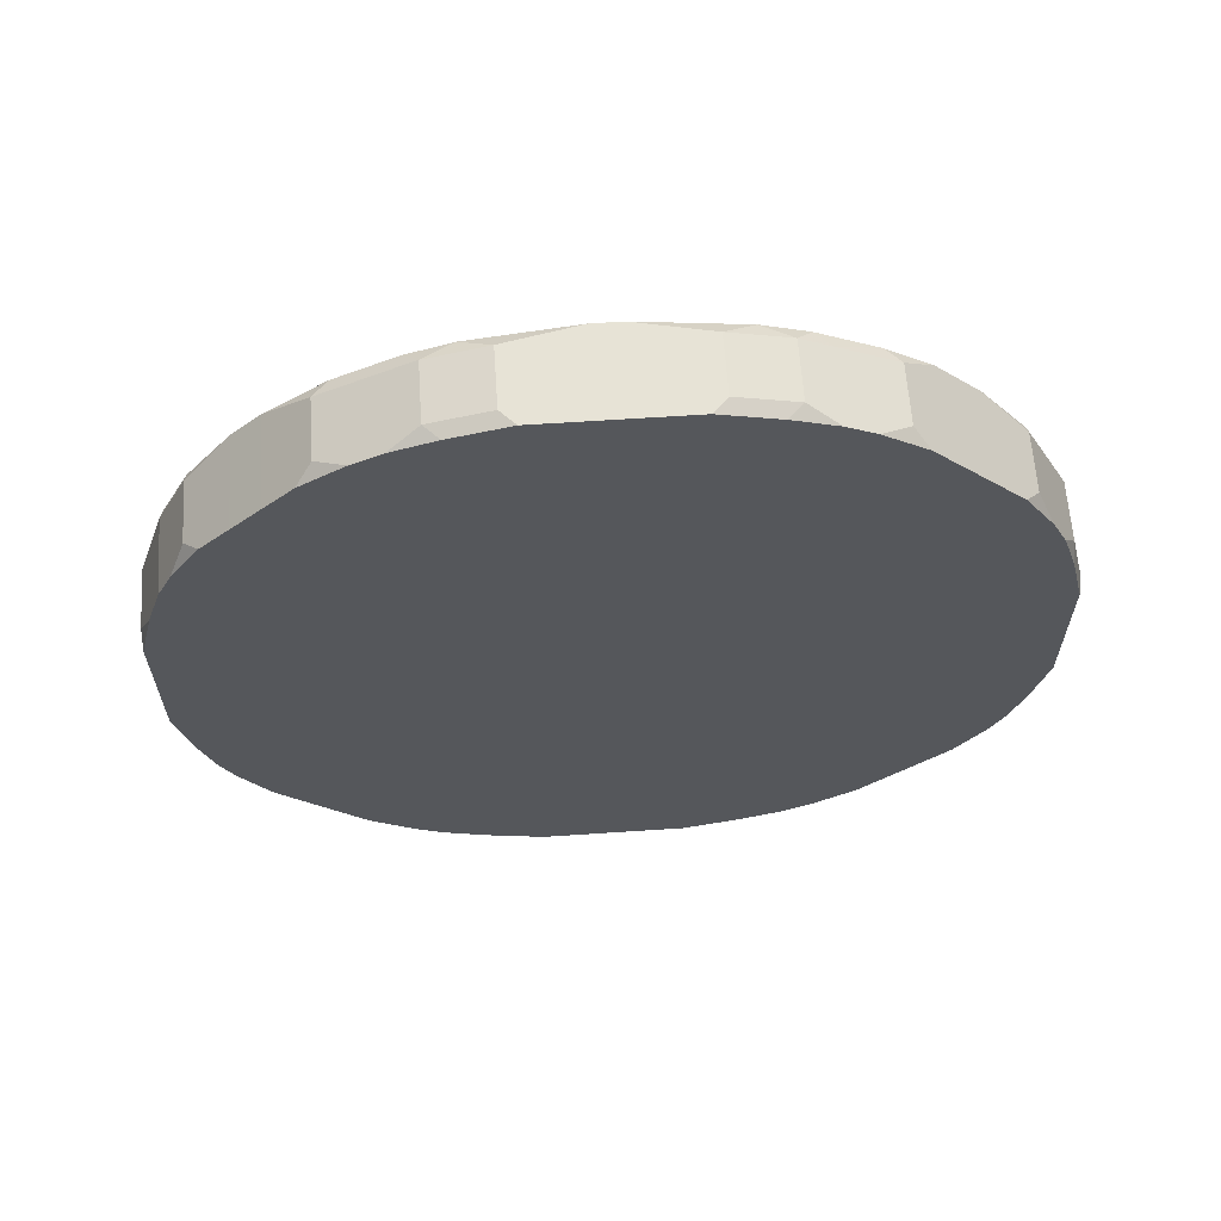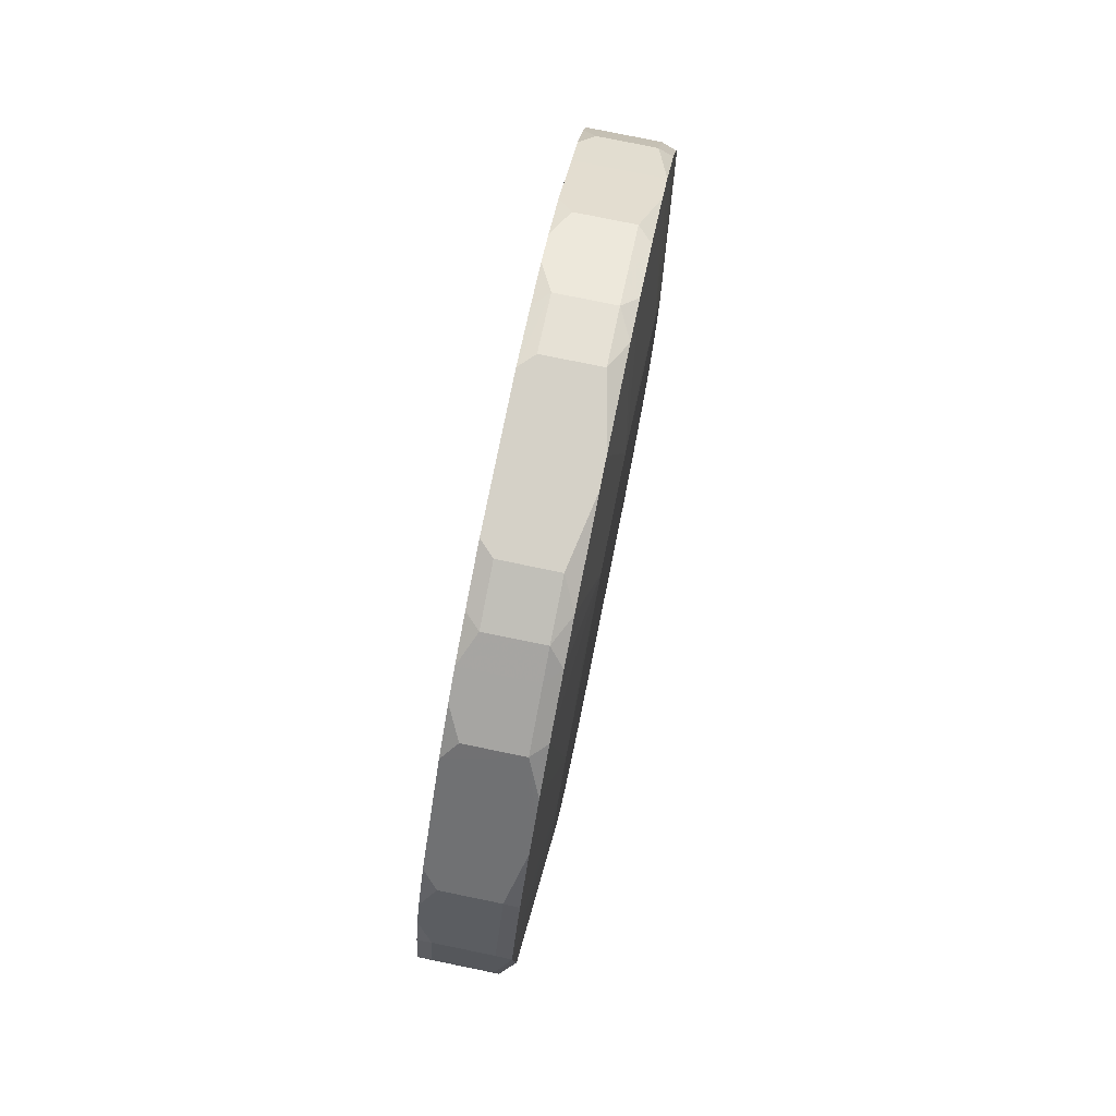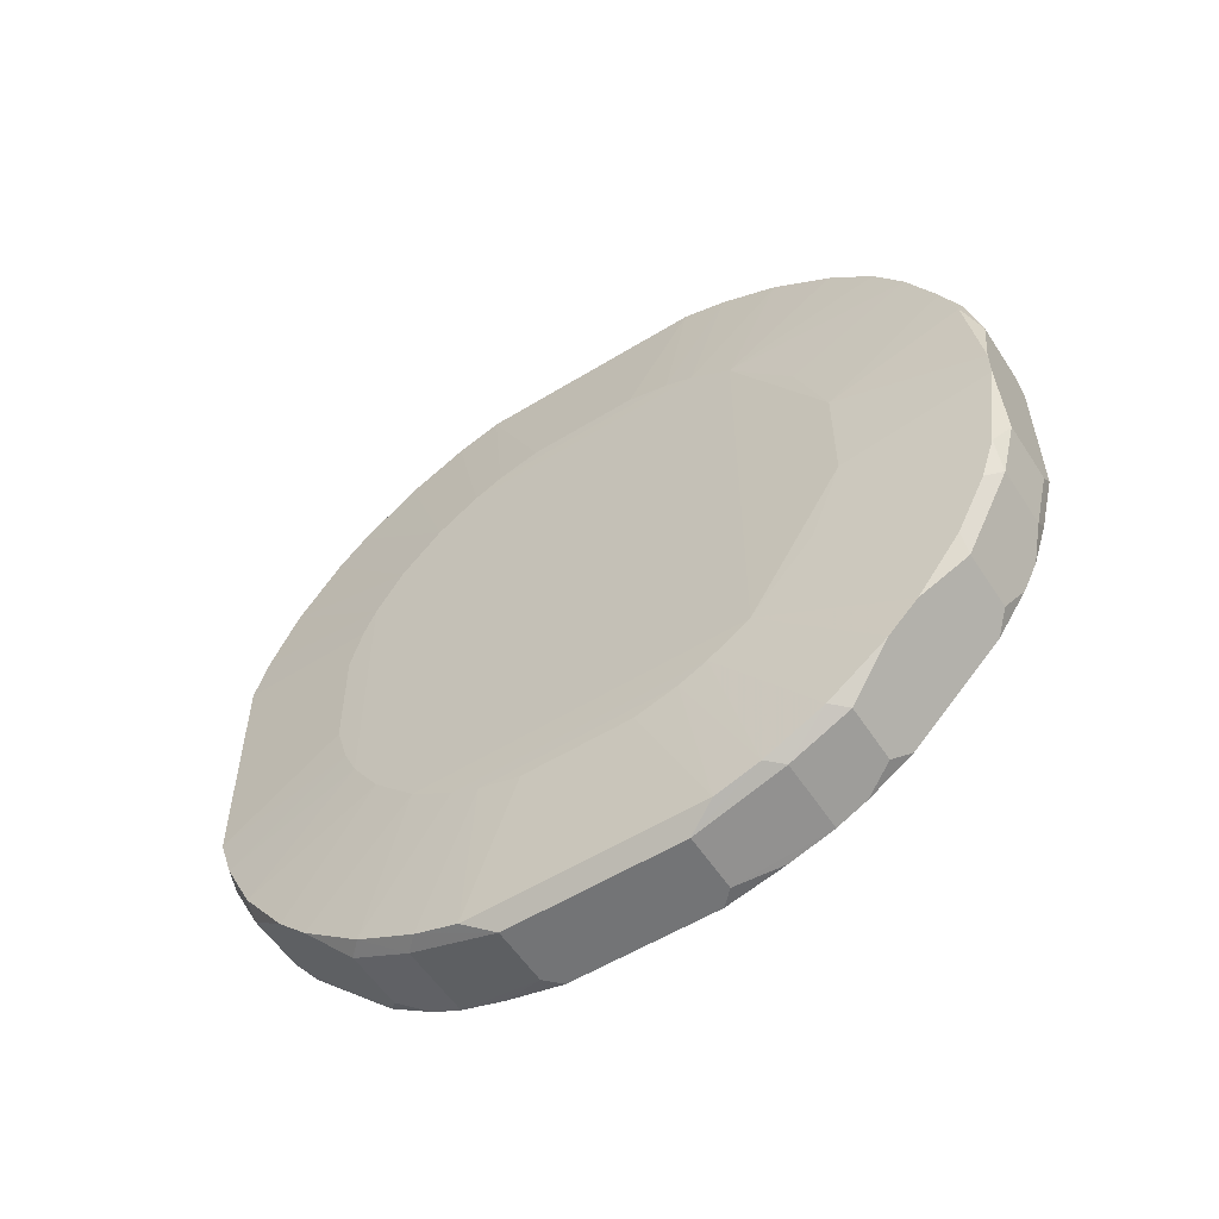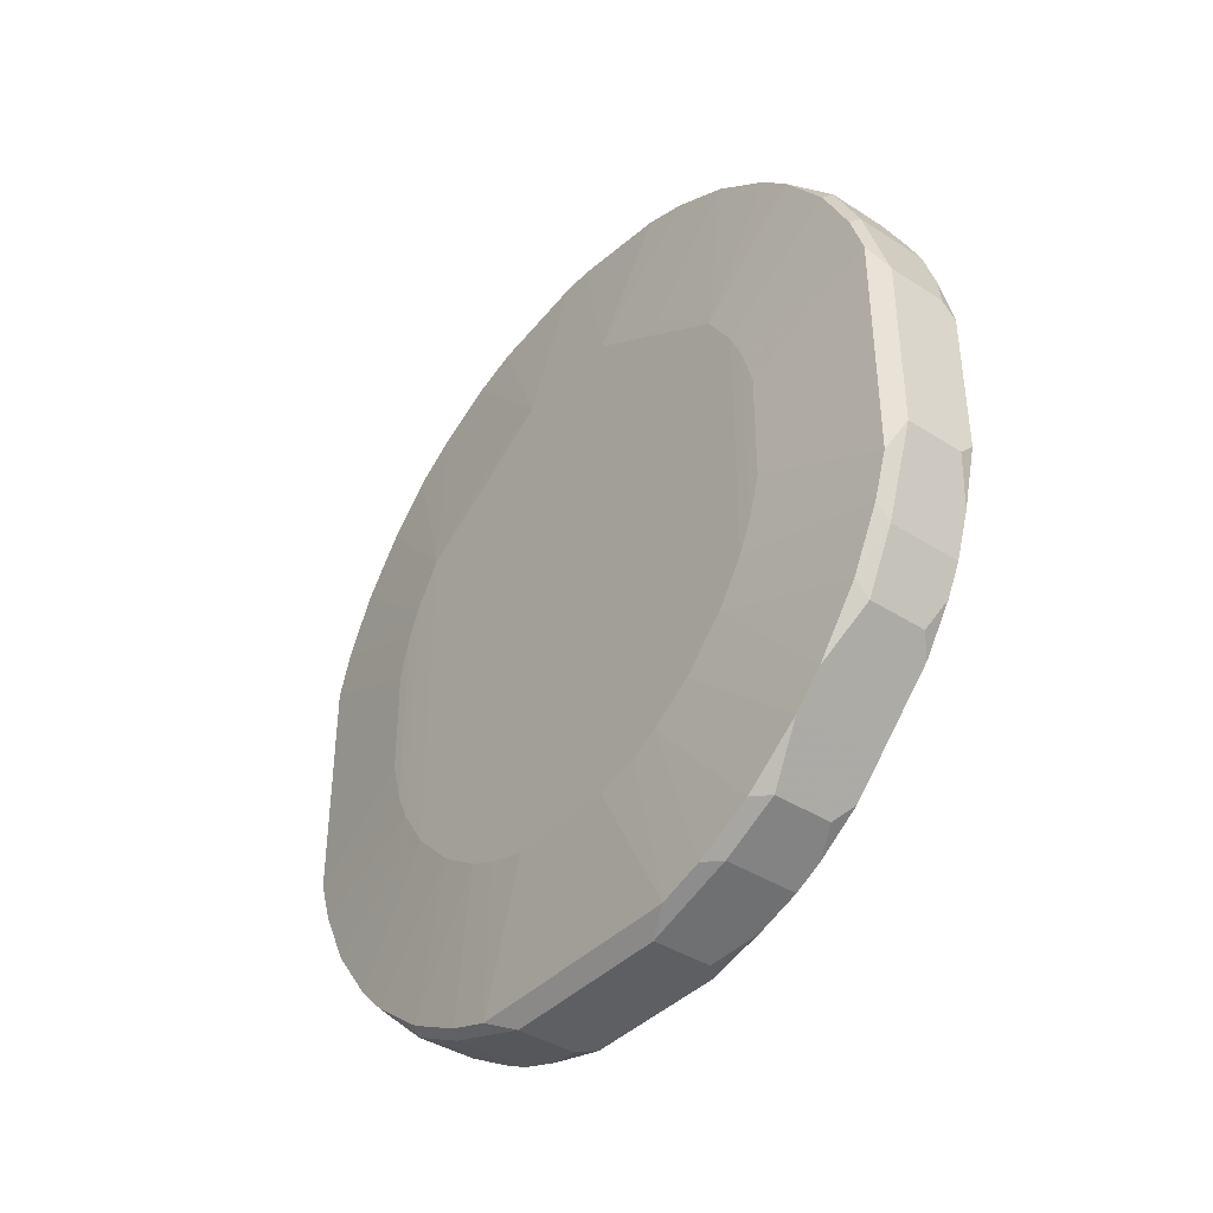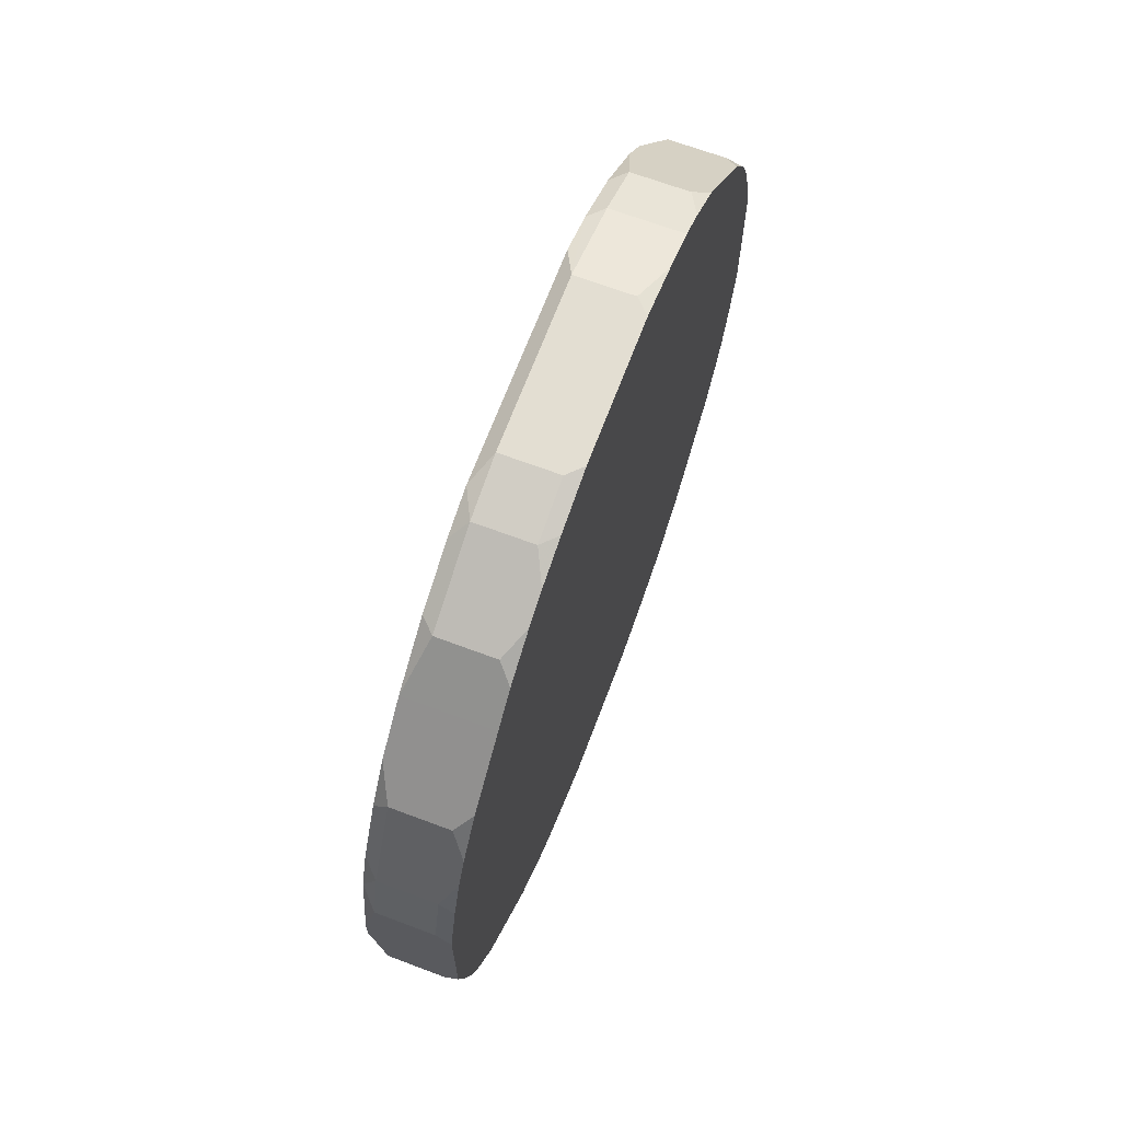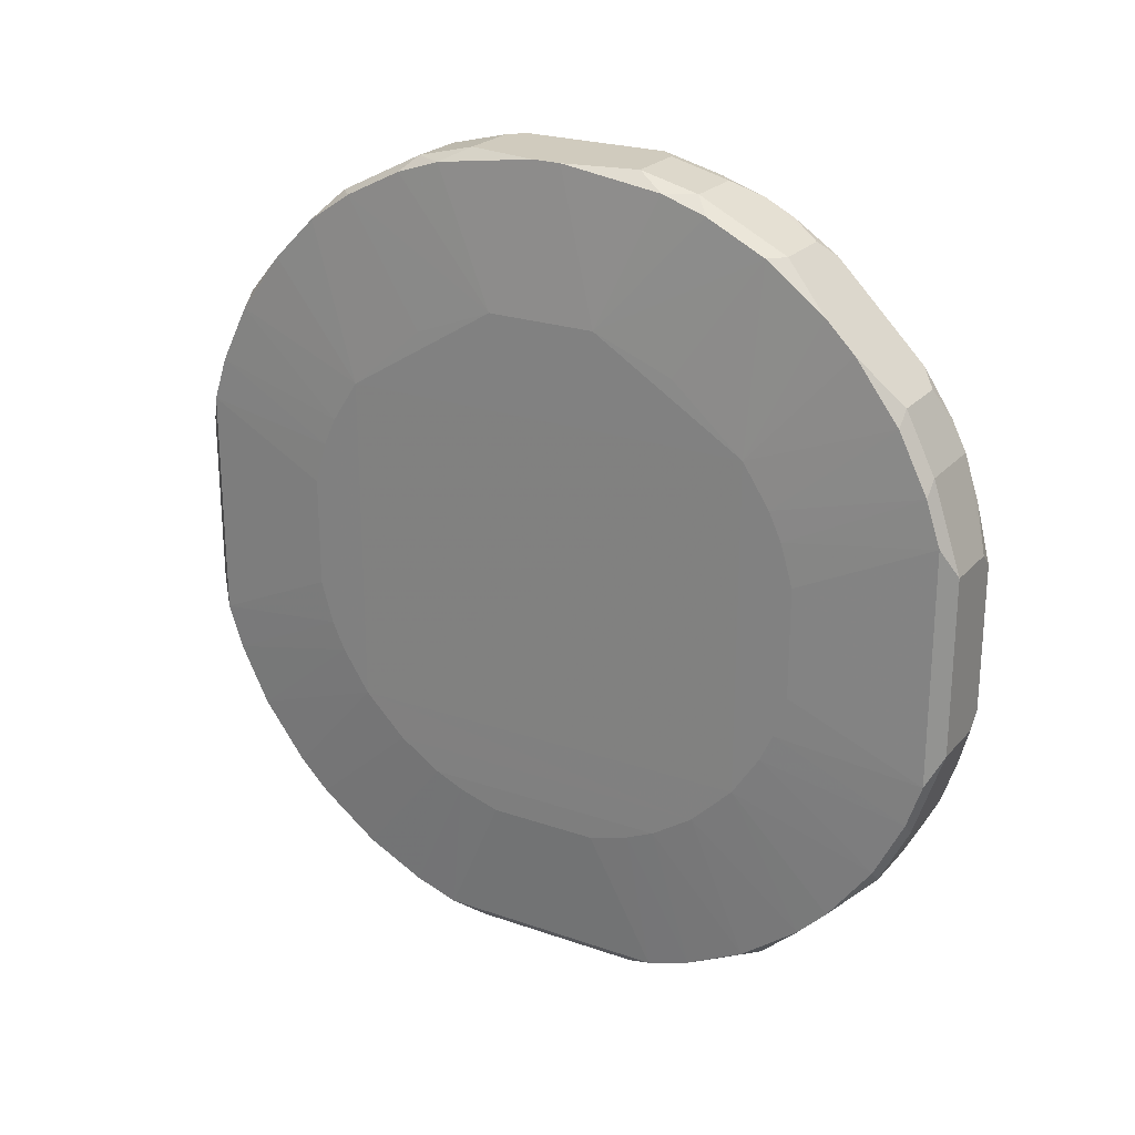
<metadata>
{"format":"obj","ext":"obj","renderer":"f3d","projection":"perspective","resolution":1024,"background":"white","views":[{"elev":62.7,"azim":86.1,"up":"+Z"},{"elev":79.2,"azim":-168.5,"up":"+Z"},{"elev":-56.1,"azim":-57.3,"up":"+Y"},{"elev":-39.8,"azim":-38.6,"up":"+Z"},{"elev":67.6,"azim":20.6,"up":"+Y"},{"elev":23.4,"azim":-59.6,"up":"+Z"}]}
</metadata>
<code>
v -0.001879 -0.004127 0.01956
v 0.005545 -0.01853 0.02503
v 0.005545 -0.01853 -0.02509
v 0.005545 0.03051 0.005416
v 0.005545 0.03051 -0.005474
v 0.005545 -0.01308 0.0283
v 0.005545 -0.01308 -0.02837
v 0.005545 0.02833 0.01304
v 0.005545 0.02833 -0.01311
v 0.005545 0.02942 -0.009835
v 0.005545 0.02942 0.009771
v 0.005545 0.02723 -0.01529
v 0.005545 0.02723 0.01522
v 0.005545 0.009798 -0.02945
v 0.005545 0.009798 0.02939
v 0.005545 -0.02506 0.01849
v 0.005545 -0.02506 -0.01856
v 0.005545 0.01525 -0.02727
v 0.005545 0.01525 0.02721
v 0.005545 -0.02834 0.01304
v 0.005545 -0.02834 -0.01311
v 0.005545 0.02288 0.02067
v 0.005545 -0.02071 -0.02292
v 0.005545 -0.02071 0.02285
v 0.005545 -0.02289 0.02067
v 0.005545 -0.01526 -0.02727
v 0.005545 -0.01526 0.02721
v 0.005545 0.02505 0.01849
v 0.005545 0.02505 -0.01856
v 0.005545 -0.009808 -0.02945
v 0.005545 -0.009808 0.02939
v 0.005545 -0.02724 -0.01529
v 0.005545 -0.02724 0.01522
v 0.005545 0.005437 -0.03054
v 0.005545 0.005437 0.03048
v 0.005545 -0.02942 -0.009835
v 0.005545 -0.02942 0.009771
v 0.005545 0.01307 0.0283
v 0.005545 0.01307 -0.02837
v 0.005545 -0.03052 0.005416
v 0.005545 -0.03052 -0.005474
v 0.005545 -0.005453 -0.03054
v 0.005545 -0.005453 0.03048
v 0.005545 0.01852 0.02503
v 0.005545 0.01852 -0.02509
v -0.00182 -0.01015 0.01721
v -0.001907 -0.01767 0.009318
v -0.001907 -0.01559 -0.0125
v -0.001889 -0.01862 -0.007266
v -0.001871 0.01954 -0.004139
v -0.001904 -0.01247 -0.01561
v -0.001886 0.007223 -0.01862
v -0.001909 0.01767 0.009321
v -0.001868 -0.01954 -0.004136
v -0.001914 -0.01562 0.01247
v -0.001873 0.01955 0.004083
v -0.001896 0.01864 0.007221
v -0.001901 -0.01765 -0.009367
v -0.001901 0.00933 -0.01767
v -0.001906 0.01246 -0.01561
v 9.6e-05 -0.01744 0.02612
v 9.6e-05 -0.01744 -0.02618
v 9.6e-05 0.03051 -0.006561
v 9.6e-05 0.03051 0.006503
v 9.6e-05 -0.01308 0.0283
v 9.6e-05 -0.01308 -0.02837
v 9.6e-05 0.02833 0.01304
v 9.6e-05 0.02833 -0.01311
v 9.6e-05 0.02942 0.01086
v 9.6e-05 -0.00654 -0.03054
v 9.6e-05 -0.00654 0.03048
v 9.6e-05 -0.02616 0.0174
v 9.6e-05 -0.02616 -0.01746
v 9.6e-05 0.006524 -0.03054
v 9.6e-05 0.006524 0.03048
v 9.6e-05 -0.02834 0.01304
v 9.6e-05 -0.02834 -0.01311
v 9.6e-05 0.02615 0.0174
v 9.6e-05 0.02615 -0.01746
v 9.6e-05 0.01742 0.02612
v 9.6e-05 0.01742 -0.02618
v 9.6e-05 -0.0109 0.02939
v 9.6e-05 0.01307 0.0283
v 9.6e-05 0.01307 -0.02837
v 9.6e-05 -0.03052 -0.006561
v 9.6e-05 -0.03052 0.006503
v 9.6e-05 0.01089 0.02939
v -0.000992 0.008704 -0.02945
v -0.000992 0.008704 0.02939
v -0.000992 -0.01199 0.0283
v -0.000992 -0.01199 -0.02837
v -0.000992 0.02069 -0.02292
v -0.000992 0.02069 0.02285
v -0.000992 0.02833 0.01195
v -0.000992 0.02833 -0.01201
v -0.000992 0.02942 -0.008741
v -0.000992 0.02942 0.008683
v -0.000992 0.0196 0.02394
v -0.000992 0.001076 0.03048
v -0.000992 -0.02616 -0.01638
v -0.000992 -0.02616 0.01631
v -0.000992 0.01634 0.02612
v -0.000992 0.01634 -0.02618
v -0.000992 -0.001092 0.03048
v -0.000992 -0.02834 0.01195
v -0.000992 -0.02834 -0.01201
v -0.000992 0.02288 0.02067
v -0.000992 0.02288 -0.02073
v -0.000992 -0.02071 -0.02292
v -0.000992 -0.02071 0.02285
v -0.000992 -0.02289 0.02067
v -0.000992 -0.02289 -0.02073
v -0.000992 -0.01635 0.02612
v -0.000992 -0.01635 -0.02618
v -0.000992 0.02615 -0.01638
v -0.000992 0.02615 0.01631
v -0.000992 -0.00872 -0.02945
v -0.000992 -0.00872 0.02939
v -0.000992 -0.02942 -0.008741
v -0.000992 -0.02942 0.008683
v -0.000992 0.01198 0.0283
v -0.000992 0.01198 -0.02837
v -0.00187 0.0041 -0.01957
v -0.00187 -0.01955 0.00408
v -0.001893 -0.01864 0.007216
v -0.001916 0.01562 0.01247
v -0.00188 0.004112 0.01957
v -0.001903 0.01764 -0.009371
v -0.001885 -0.007237 -0.01862
v -0.001821 0.01014 0.01722
v -0.001908 0.01559 -0.01251
v -0.0019 -0.009338 -0.01767
v 0.004454 -0.01744 0.02612
v 0.004454 -0.01744 -0.02618
v 0.004454 0.03051 -0.006561
v 0.004454 0.03051 0.006503
v 0.004454 0.02942 0.01086
v 0.004454 -0.00654 -0.03054
v 0.004454 -0.00654 0.03048
v 0.004454 -0.02616 0.0174
v 0.004454 -0.02616 -0.01746
v 0.004454 0.006524 -0.03054
v 0.004454 0.006524 0.03048
v 0.004454 0.02615 0.0174
v 0.004454 0.02615 -0.01746
v 0.004454 0.01742 0.02612
v 0.004454 0.01742 -0.02618
v 0.004454 -0.0109 0.02939
v 0.004454 -0.03052 -0.006561
v 0.004454 -0.03052 0.006503
v 0.004454 0.01089 0.02939
v -0.001869 -0.004115 -0.01957
v -0.001892 0.01862 -0.007272
f 80 107 93
f 42 4 16
f 42 16 21
f 4 42 18
f 16 4 44
f 16 44 31
f 4 18 9
f 21 16 40
f 42 21 3
f 143 75 104
f 44 4 13
f 40 86 85
f 42 70 142
f 9 18 29
f 31 44 43
f 143 104 43
f 85 86 120
f 43 44 38
f 4 9 5
f 63 4 5
f 21 40 41
f 40 85 41
f 42 3 7
f 40 16 20
f 88 70 117
f 88 117 123
f 97 63 96
f 4 63 64
f 63 97 64
f 104 127 1
f 70 88 74
f 142 70 74
f 3 21 17
f 73 109 17
f 64 97 69
f 109 114 62
f 75 143 87
f 47 101 55
f 126 131 55
f 127 126 55
f 1 127 55
f 110 113 55
f 81 18 84
f 142 74 84
f 29 18 45
f 92 29 45
f 81 92 45
f 18 42 34
f 42 142 34
f 44 13 28
f 16 31 27
f 106 85 119
f 85 120 119
f 49 106 119
f 64 69 137
f 63 9 68
f 79 115 68
f 47 55 48
f 55 131 48
f 72 101 76
f 86 20 76
f 20 72 76
f 70 7 66
f 7 62 66
f 62 114 66
f 43 104 71
f 104 1 118
f 71 104 118
f 82 71 118
f 113 110 61
f 110 133 61
f 119 120 124
f 85 106 77
f 21 85 77
f 143 43 35
f 43 38 35
f 92 81 103
f 81 84 103
f 31 43 148
f 71 82 148
f 73 77 100
f 77 106 100
f 84 18 39
f 142 84 39
f 18 34 39
f 121 127 89
f 75 87 89
f 87 121 89
f 87 143 151
f 38 87 151
f 143 35 151
f 123 117 152
f 115 131 128
f 131 126 128
f 62 7 134
f 109 62 134
f 72 20 140
f 85 21 149
f 41 85 149
f 86 40 150
f 20 86 150
f 9 63 135
f 63 5 135
f 70 42 138
f 7 70 138
f 29 79 145
f 73 17 141
f 44 80 146
f 127 121 102
f 98 126 102
f 80 98 102
f 116 126 107
f 78 116 107
f 80 44 107
f 16 27 2
f 27 133 2
f 97 96 56
f 96 50 56
f 57 97 56
f 28 13 144
f 78 107 144
f 43 71 139
f 148 43 139
f 71 148 139
f 4 64 136
f 137 4 136
f 64 137 136
f 18 81 147
f 45 18 147
f 81 45 147
f 131 92 60
f 59 132 60
f 92 103 60
f 103 59 60
f 101 72 111
f 55 101 111
f 110 55 111
f 72 140 111
f 49 119 54
f 119 124 54
f 131 115 108
f 92 131 108
f 29 92 108
f 115 79 108
f 79 29 108
f 96 63 95
f 63 68 95
f 68 115 95
f 115 128 95
f 74 88 122
f 84 74 122
f 103 84 122
f 59 103 122
f 101 47 105
f 120 86 105
f 86 76 105
f 76 101 105
f 114 132 91
f 117 70 91
f 70 66 91
f 66 114 91
f 69 97 94
f 97 57 94
f 1 113 90
f 82 118 90
f 118 1 90
f 109 73 112
f 48 109 112
f 73 100 112
f 100 48 112
f 104 75 99
f 127 104 99
f 89 127 99
f 75 89 99
f 132 114 51
f 114 109 51
f 48 131 51
f 109 48 51
f 131 60 51
f 60 132 51
f 13 4 8
f 137 69 8
f 144 13 8
f 78 144 8
f 126 116 53
f 128 126 53
f 116 94 53
f 94 57 53
f 106 49 58
f 49 47 58
f 47 48 58
f 100 106 58
f 48 100 58
f 126 127 130
f 127 102 130
f 102 126 130
f 113 1 46
f 55 113 46
f 1 55 46
f 50 96 153
f 56 50 153
f 57 56 153
f 96 95 153
f 95 128 153
f 128 53 153
f 53 57 153
f 27 31 6
f 133 27 6
f 61 133 6
f 148 82 6
f 31 148 6
f 47 49 125
f 124 120 125
f 49 54 125
f 54 124 125
f 105 47 125
f 120 105 125
f 9 29 12
f 68 9 12
f 79 68 12
f 29 145 12
f 145 79 12
f 17 21 32
f 21 77 32
f 77 73 32
f 73 141 32
f 141 17 32
f 38 44 19
f 44 146 19
f 146 80 19
f 20 16 33
f 16 140 33
f 140 20 33
f 7 3 26
f 3 134 26
f 134 7 26
f 35 38 15
f 38 151 15
f 151 35 15
f 34 142 14
f 142 39 14
f 39 34 14
f 5 9 10
f 9 135 10
f 135 5 10
f 21 41 36
f 149 21 36
f 41 149 36
f 4 137 11
f 8 4 11
f 137 8 11
f 40 20 37
f 150 40 37
f 20 150 37
f 42 7 30
f 138 42 30
f 7 138 30
f 88 123 52
f 132 59 52
f 122 88 52
f 59 122 52
f 152 117 129
f 123 152 129
f 91 132 129
f 117 91 129
f 52 123 129
f 132 52 129
f 133 110 24
f 2 133 24
f 16 2 24
f 110 111 24
f 3 17 23
f 17 109 23
f 134 3 23
f 109 134 23
f 44 28 22
f 107 44 22
f 28 144 22
f 144 107 22
f 121 87 83
f 87 38 83
f 102 121 83
f 80 102 83
f 38 19 83
f 19 80 83
f 113 61 65
f 90 113 65
f 82 90 65
f 6 82 65
f 61 6 65
f 116 78 67
f 94 116 67
f 69 94 67
f 78 8 67
f 8 69 67
f 140 16 25
f 111 140 25
f 16 24 25
f 24 111 25
f 126 98 93
f 98 80 93
f 107 126 93

</code>
